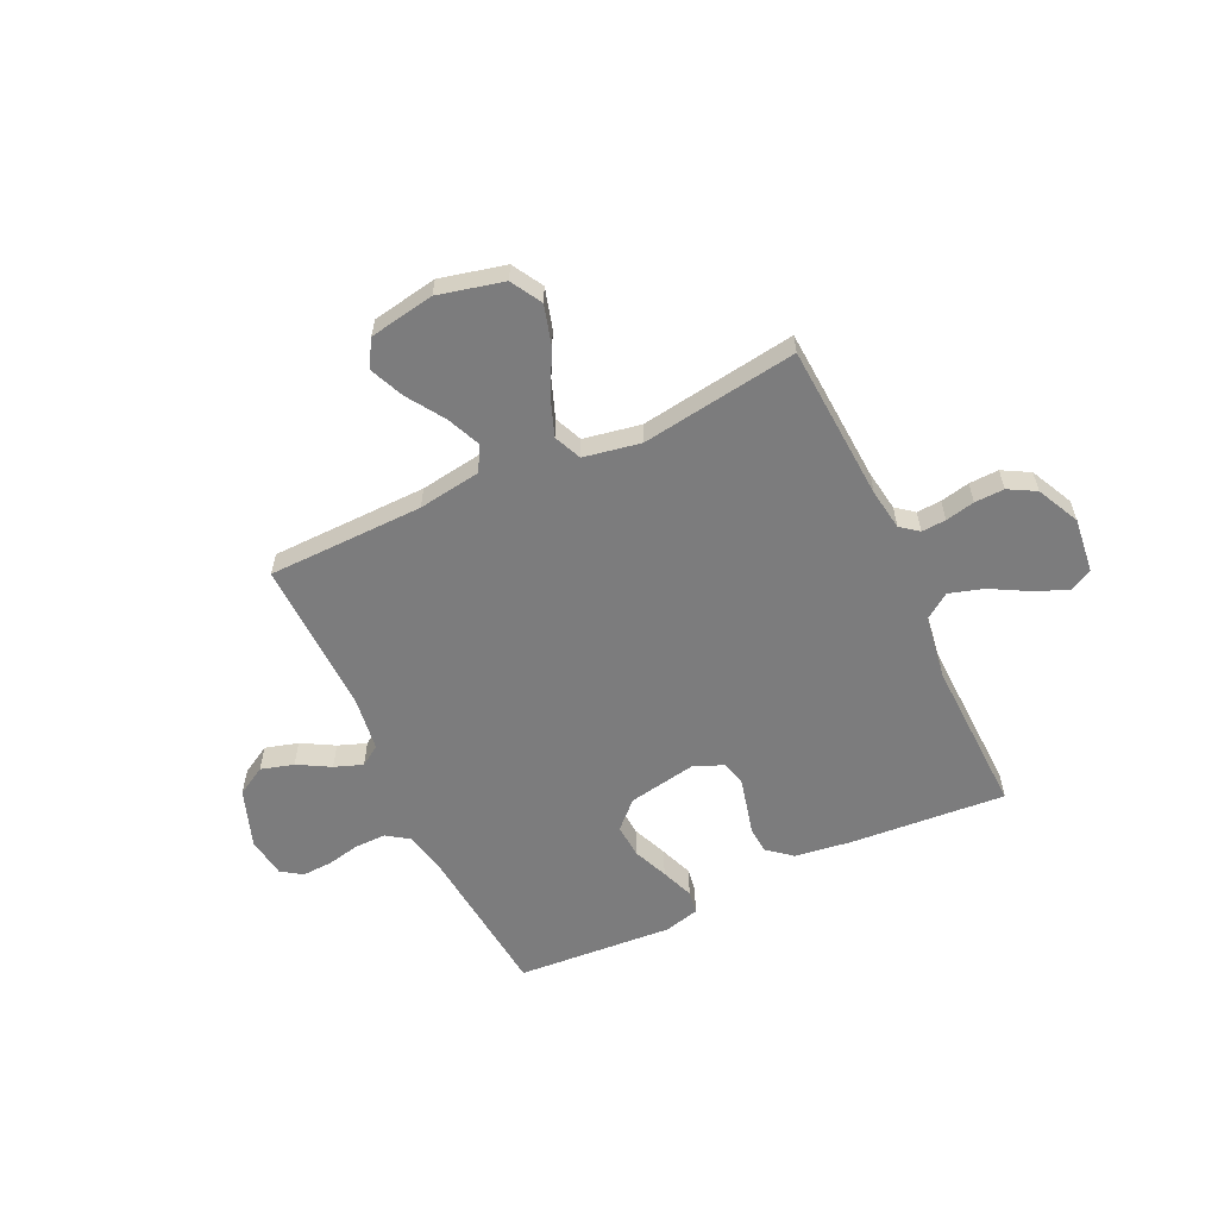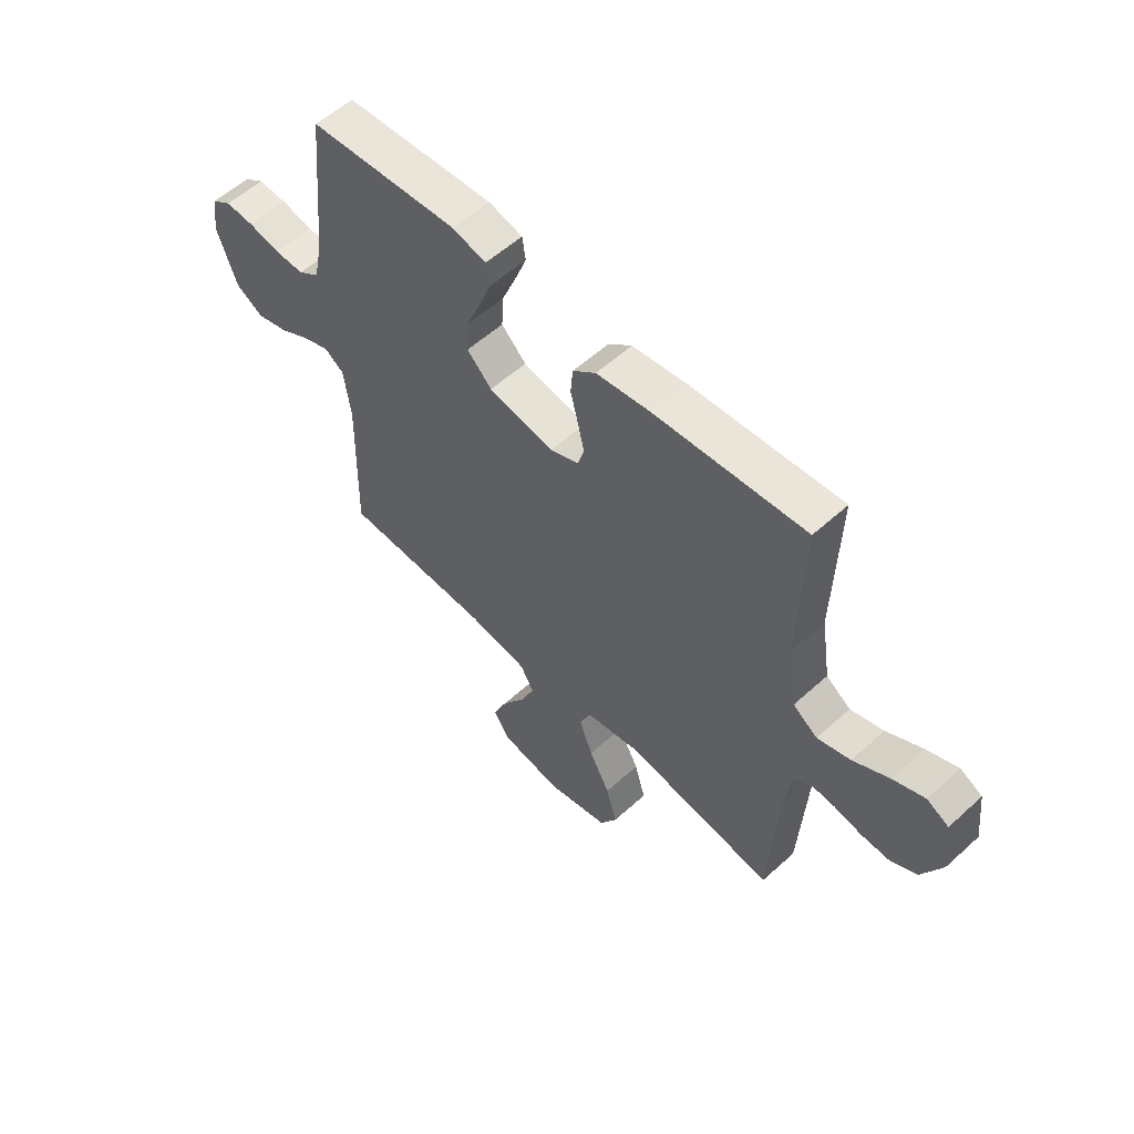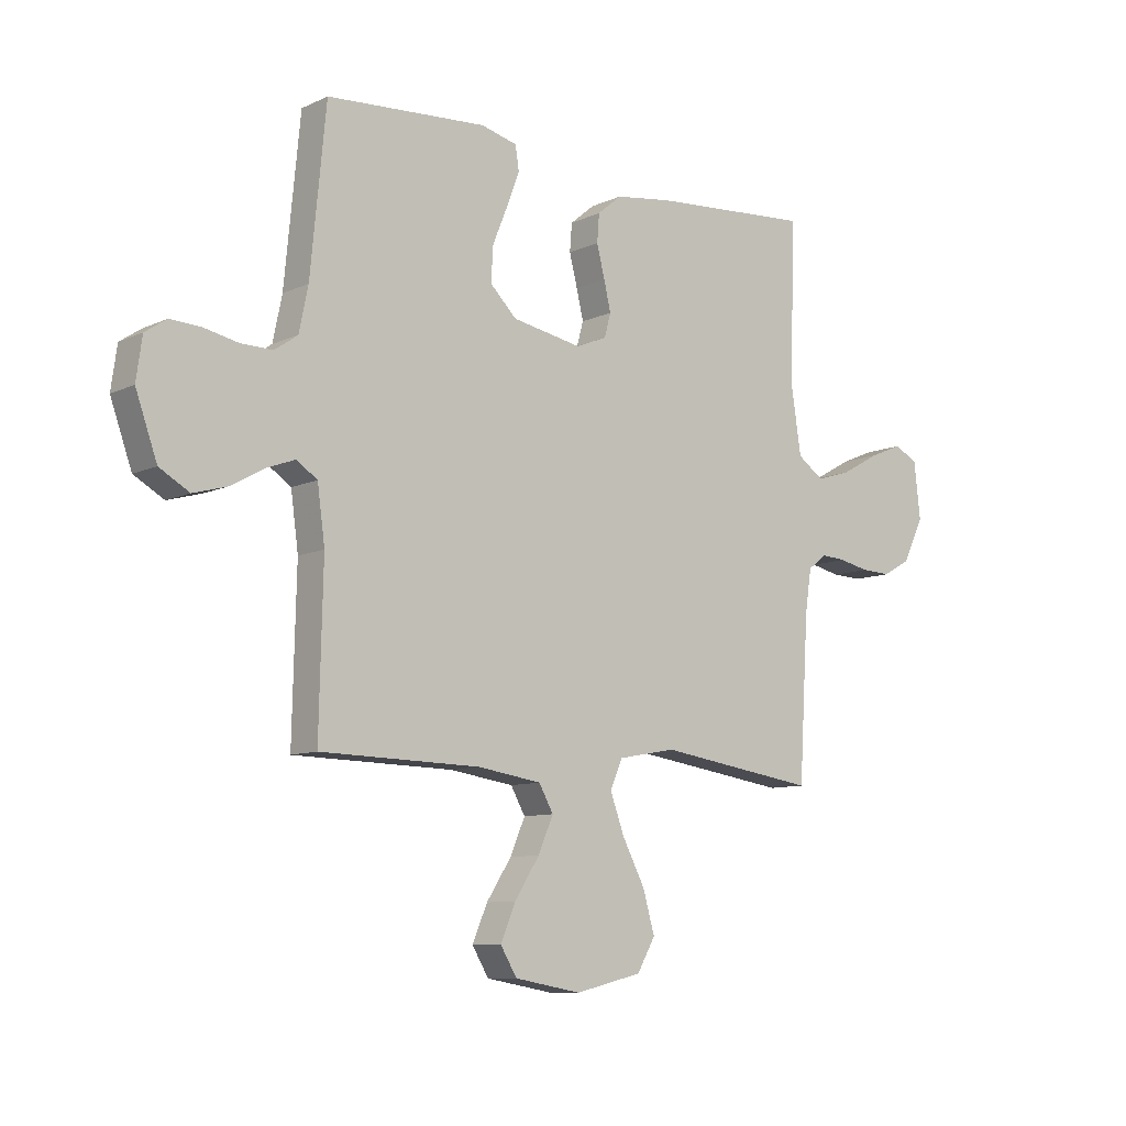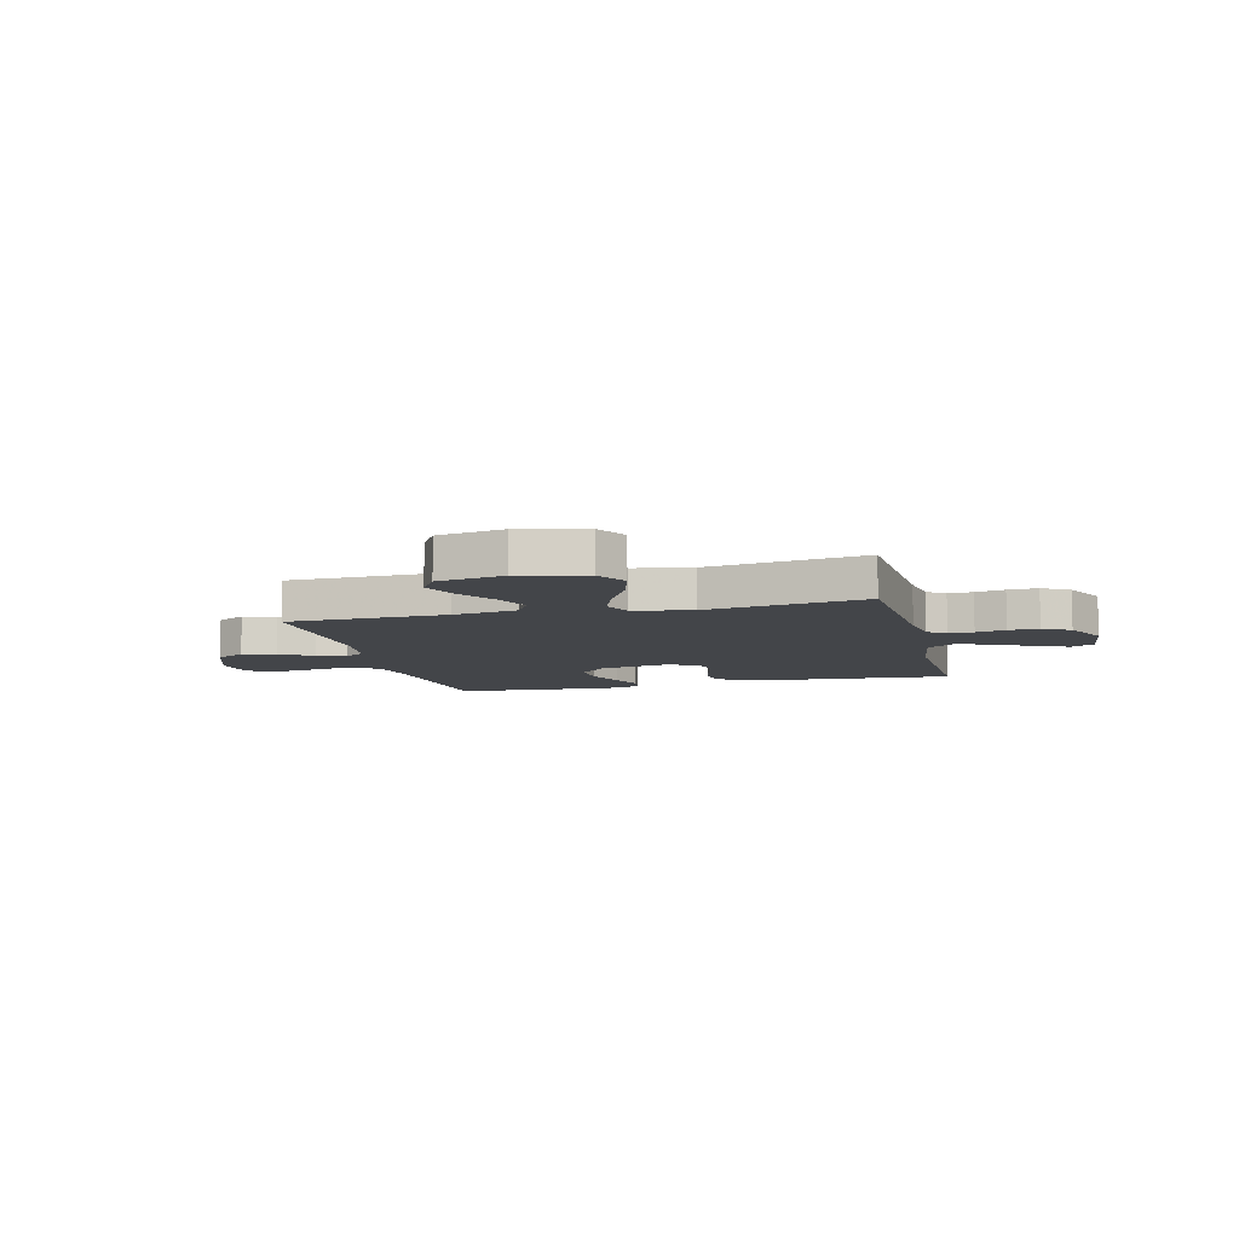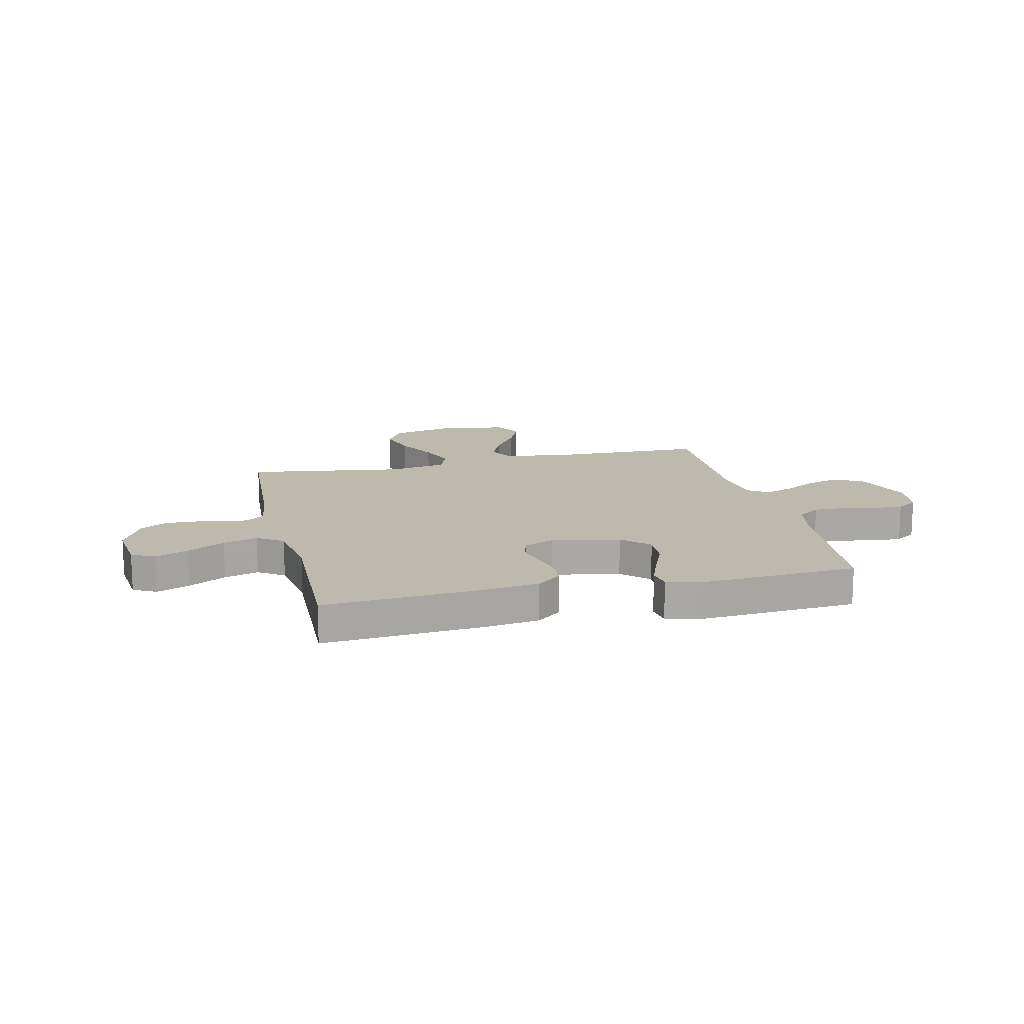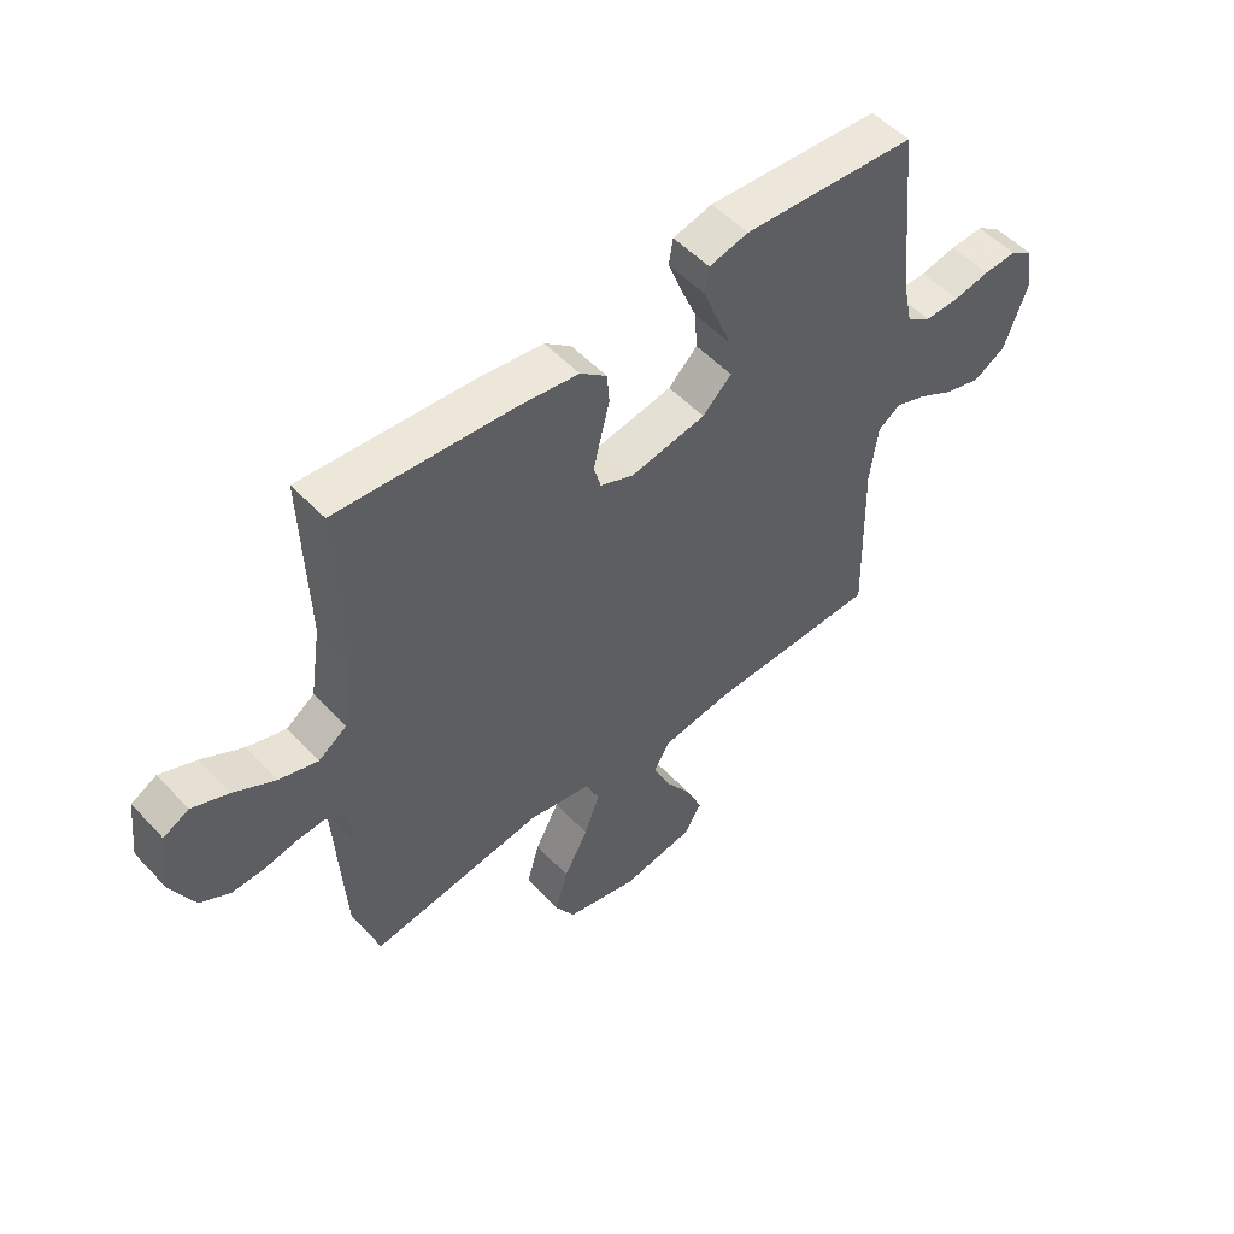
<metadata>
{"format":"obj","ext":"obj","renderer":"f3d","projection":"perspective","resolution":1024,"background":"white","views":[{"elev":-58.8,"azim":-154.8,"up":"+Y"},{"elev":56.5,"azim":-133.4,"up":"+Z"},{"elev":-9.4,"azim":140.0,"up":"+Z"},{"elev":-8.6,"azim":-165.9,"up":"+Y"},{"elev":15.0,"azim":-13.1,"up":"+Y"},{"elev":52.4,"azim":-41.7,"up":"+Z"}]}
</metadata>
<code>
v 0.5 0.07 -0.5
v 0.2 0.07 -0.506
v 0.08 0.07 -0.524
v 0.053 0.07 -0.572
v 0.081 0.07 -0.637
v 0.128 0.07 -0.709
v 0.156 0.07 -0.775
v 0.125 0.07 -0.826
v 0 0.07 -0.848
v -0.125 0.07 -0.818
v -0.159 0.07 -0.759
v -0.137 0.07 -0.682
v -0.095 0.07 -0.602
v -0.068 0.07 -0.529
v -0.091 0.07 -0.476
v -0.2 0.07 -0.456
v -0.5 0.07 -0.5
v -0.518 0.07 -0.2
v -0.53 0.07 -0.121
v -0.564 0.07 -0.094
v -0.611 0.07 -0.097
v -0.667 0.07 -0.109
v -0.724 0.07 -0.111
v -0.776 0.07 -0.082
v -0.816 0.07 0
v -0.804 0.07 0.105
v -0.76 0.07 0.128
v -0.697 0.07 0.102
v -0.625 0.07 0.062
v -0.559 0.07 0.042
v -0.51 0.07 0.076
v -0.491 0.07 0.2
v -0.5 0.07 0.5
v -0.2 0.07 0.477
v -0.092 0.07 0.462
v -0.046 0.07 0.424
v -0.042 0.07 0.372
v -0.057 0.07 0.313
v -0.07 0.07 0.258
v -0.058 0.07 0.214
v 0 0.07 0.19
v 0.131 0.07 0.214
v 0.181 0.07 0.263
v 0.177 0.07 0.328
v 0.149 0.07 0.396
v 0.125 0.07 0.459
v 0.132 0.07 0.504
v 0.2 0.07 0.521
v 0.5 0.07 0.5
v 0.529 0.07 0.2
v 0.546 0.07 0.118
v 0.589 0.07 0.088
v 0.649 0.07 0.089
v 0.712 0.07 0.102
v 0.77 0.07 0.105
v 0.81 0.07 0.078
v 0.821 0.07 0
v 0.781 0.07 -0.112
v 0.725 0.07 -0.144
v 0.662 0.07 -0.126
v 0.6 0.07 -0.091
v 0.546 0.07 -0.071
v 0.507 0.07 -0.097
v 0.493 0.07 -0.2
v 0.5 0 -0.5
v 0.2 0 -0.506
v 0.08 0 -0.524
v 0.053 0 -0.572
v 0.081 0 -0.637
v 0.128 0 -0.709
v 0.156 0 -0.775
v 0.125 0 -0.826
v 0 0 -0.848
v -0.125 0 -0.818
v -0.159 0 -0.759
v -0.137 0 -0.682
v -0.095 0 -0.602
v -0.068 0 -0.529
v -0.091 0 -0.476
v -0.2 0 -0.456
v -0.5 0 -0.5
v -0.518 0 -0.2
v -0.53 0 -0.121
v -0.564 0 -0.094
v -0.611 0 -0.097
v -0.667 0 -0.109
v -0.724 0 -0.111
v -0.776 0 -0.082
v -0.816 0 0
v -0.804 0 0.105
v -0.76 0 0.128
v -0.697 0 0.102
v -0.625 0 0.062
v -0.559 0 0.042
v -0.51 0 0.076
v -0.491 0 0.2
v -0.5 0 0.5
v -0.2 0 0.477
v -0.092 0 0.462
v -0.046 0 0.424
v -0.042 0 0.372
v -0.057 0 0.313
v -0.07 0 0.258
v -0.058 0 0.214
v 0 0 0.19
v 0.131 0 0.214
v 0.181 0 0.263
v 0.177 0 0.328
v 0.149 0 0.396
v 0.125 0 0.459
v 0.132 0 0.504
v 0.2 0 0.521
v 0.5 0 0.5
v 0.529 0 0.2
v 0.546 0 0.118
v 0.589 0 0.088
v 0.649 0 0.089
v 0.712 0 0.102
v 0.77 0 0.105
v 0.81 0 0.078
v 0.821 0 0
v 0.781 0 -0.112
v 0.725 0 -0.144
v 0.662 0 -0.126
v 0.6 0 -0.091
v 0.546 0 -0.071
v 0.507 0 -0.097
v 0.493 0 -0.2
f 58 59 60 61
f 58 61 62
f 57 58 62
f 56 57 62
f 53 54 55 56
f 52 53 56 62
f 51 52 62 63
f 47 48 49 50
f 47 50 51 63
f 44 45 46 47
f 35 36 37 38
f 35 38 39
f 32 33 34 35
f 31 32 35 39
f 30 31 39 40
f 26 27 28 29
f 26 29 30
f 25 26 30
f 24 25 30
f 21 22 23 24
f 20 21 24 30
f 19 20 30 40
f 16 17 18
f 15 16 18 19
f 10 11 12 13
f 10 13 14
f 9 10 14
f 8 9 14
f 5 6 7 8
f 4 5 8 14
f 3 4 14 15
f 64 1 2
f 44 47 63 64
f 43 44 64
f 42 43 64 2
f 41 42 2 3
f 19 40 41
f 3 15 19 41
f 125 124 123 122
f 126 125 122
f 126 122 121
f 126 121 120
f 120 119 118 117
f 126 120 117 116
f 127 126 116 115
f 114 113 112 111
f 127 115 114 111
f 111 110 109 108
f 102 101 100 99
f 103 102 99
f 99 98 97 96
f 103 99 96 95
f 104 103 95 94
f 93 92 91 90
f 94 93 90
f 94 90 89
f 94 89 88
f 88 87 86 85
f 94 88 85 84
f 104 94 84 83
f 82 81 80
f 83 82 80 79
f 77 76 75 74
f 78 77 74
f 78 74 73
f 78 73 72
f 72 71 70 69
f 78 72 69 68
f 79 78 68 67
f 66 65 128
f 128 127 111 108
f 128 108 107
f 66 128 107 106
f 67 66 106 105
f 105 104 83
f 105 83 79 67
f 1 65 66 2
f 2 66 67 3
f 3 67 68 4
f 4 68 69 5
f 5 69 70 6
f 6 70 71 7
f 7 71 72 8
f 8 72 73 9
f 9 73 74 10
f 10 74 75 11
f 11 75 76 12
f 12 76 77 13
f 13 77 78 14
f 14 78 79 15
f 15 79 80 16
f 16 80 81 17
f 17 81 82 18
f 18 82 83 19
f 19 83 84 20
f 20 84 85 21
f 21 85 86 22
f 22 86 87 23
f 23 87 88 24
f 24 88 89 25
f 25 89 90 26
f 26 90 91 27
f 27 91 92 28
f 28 92 93 29
f 29 93 94 30
f 30 94 95 31
f 31 95 96 32
f 32 96 97 33
f 33 97 98 34
f 34 98 99 35
f 35 99 100 36
f 36 100 101 37
f 37 101 102 38
f 38 102 103 39
f 39 103 104 40
f 40 104 105 41
f 41 105 106 42
f 42 106 107 43
f 43 107 108 44
f 44 108 109 45
f 45 109 110 46
f 46 110 111 47
f 47 111 112 48
f 48 112 113 49
f 49 113 114 50
f 50 114 115 51
f 51 115 116 52
f 52 116 117 53
f 53 117 118 54
f 54 118 119 55
f 55 119 120 56
f 56 120 121 57
f 57 121 122 58
f 58 122 123 59
f 59 123 124 60
f 60 124 125 61
f 61 125 126 62
f 62 126 127 63
f 63 127 128 64
f 64 128 65 1

</code>
